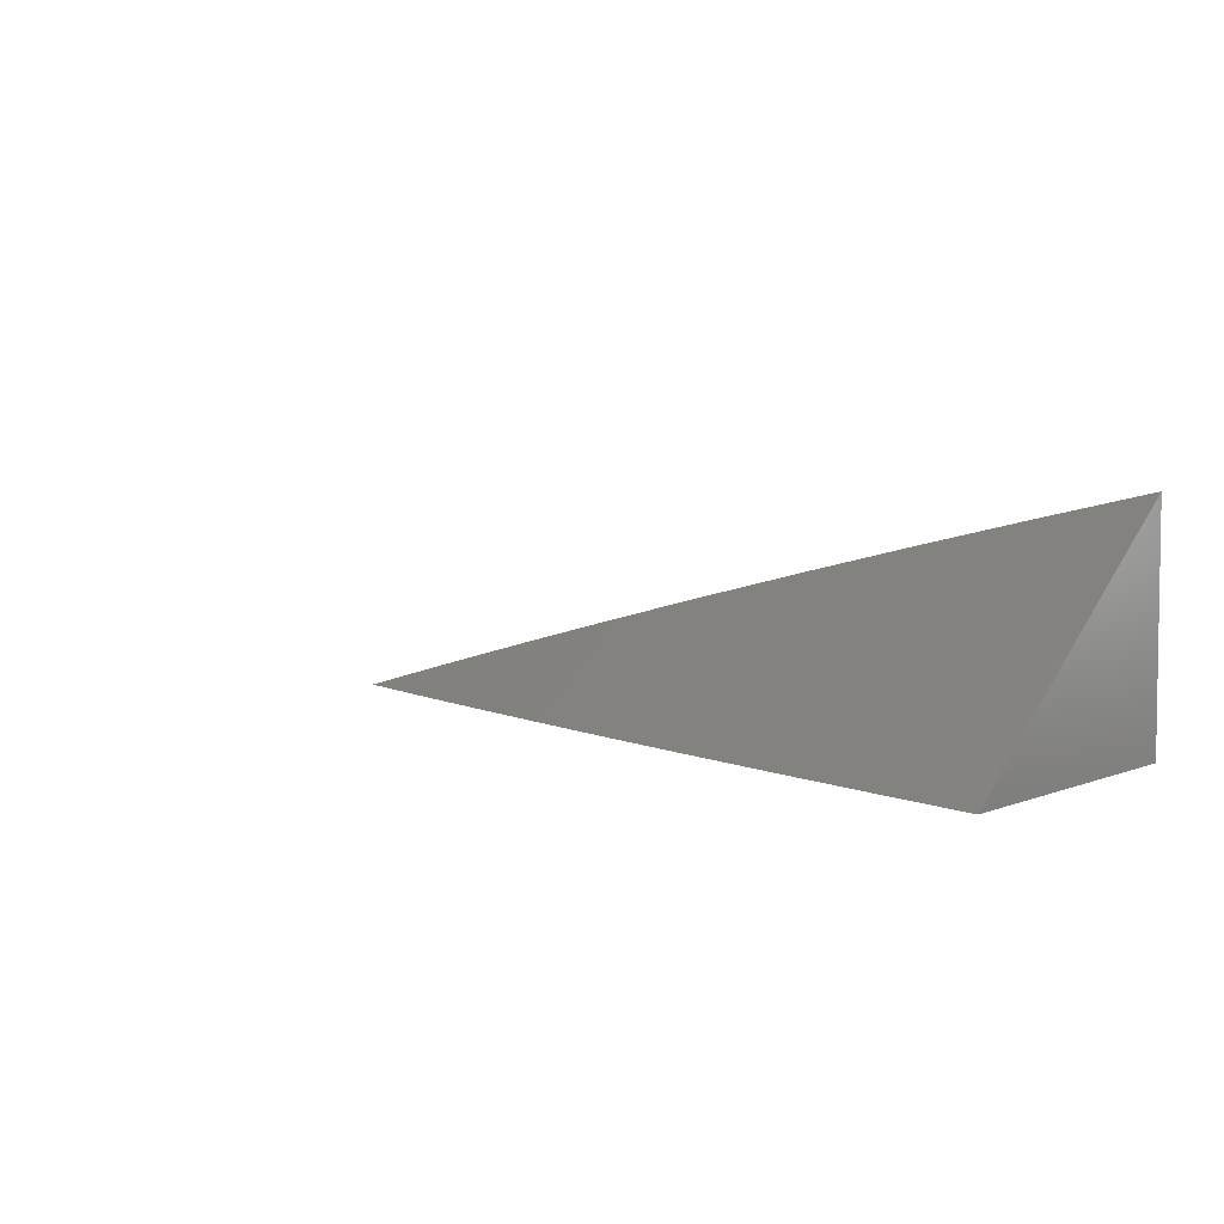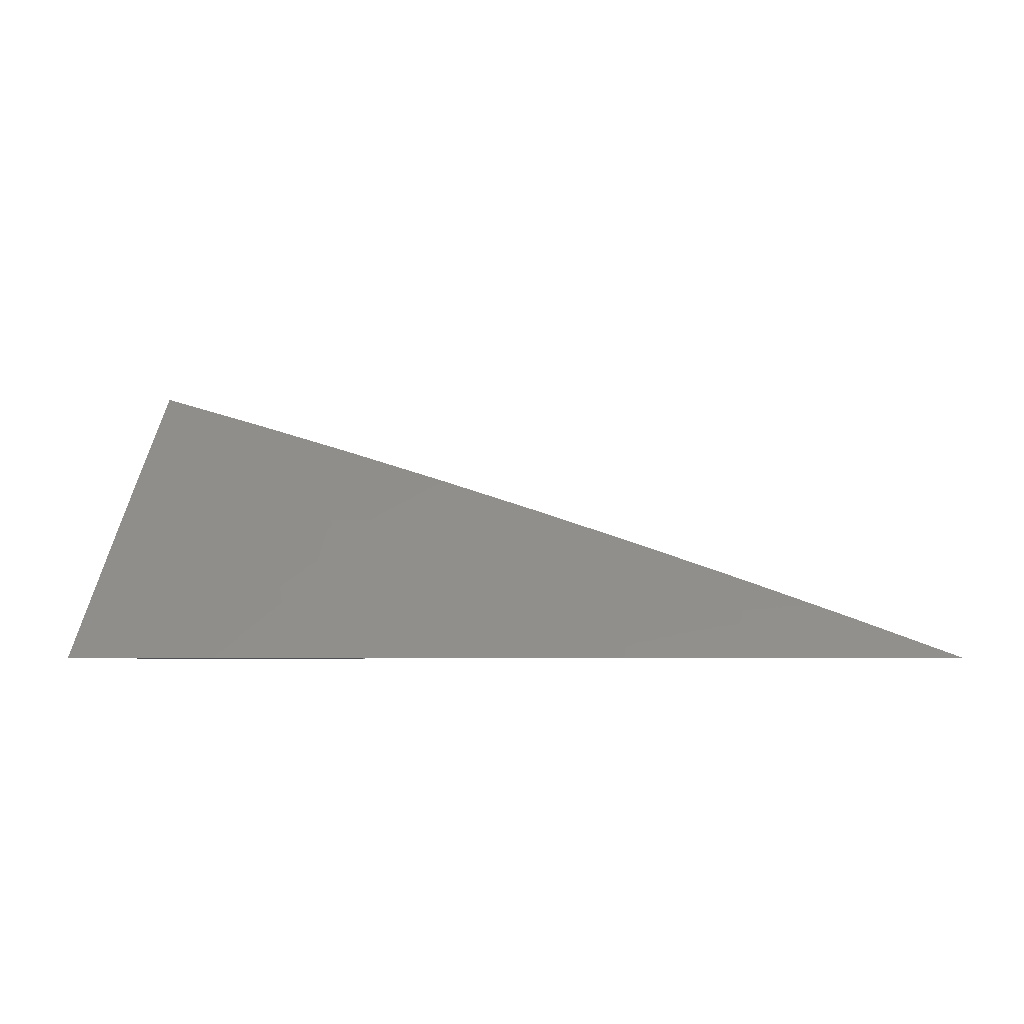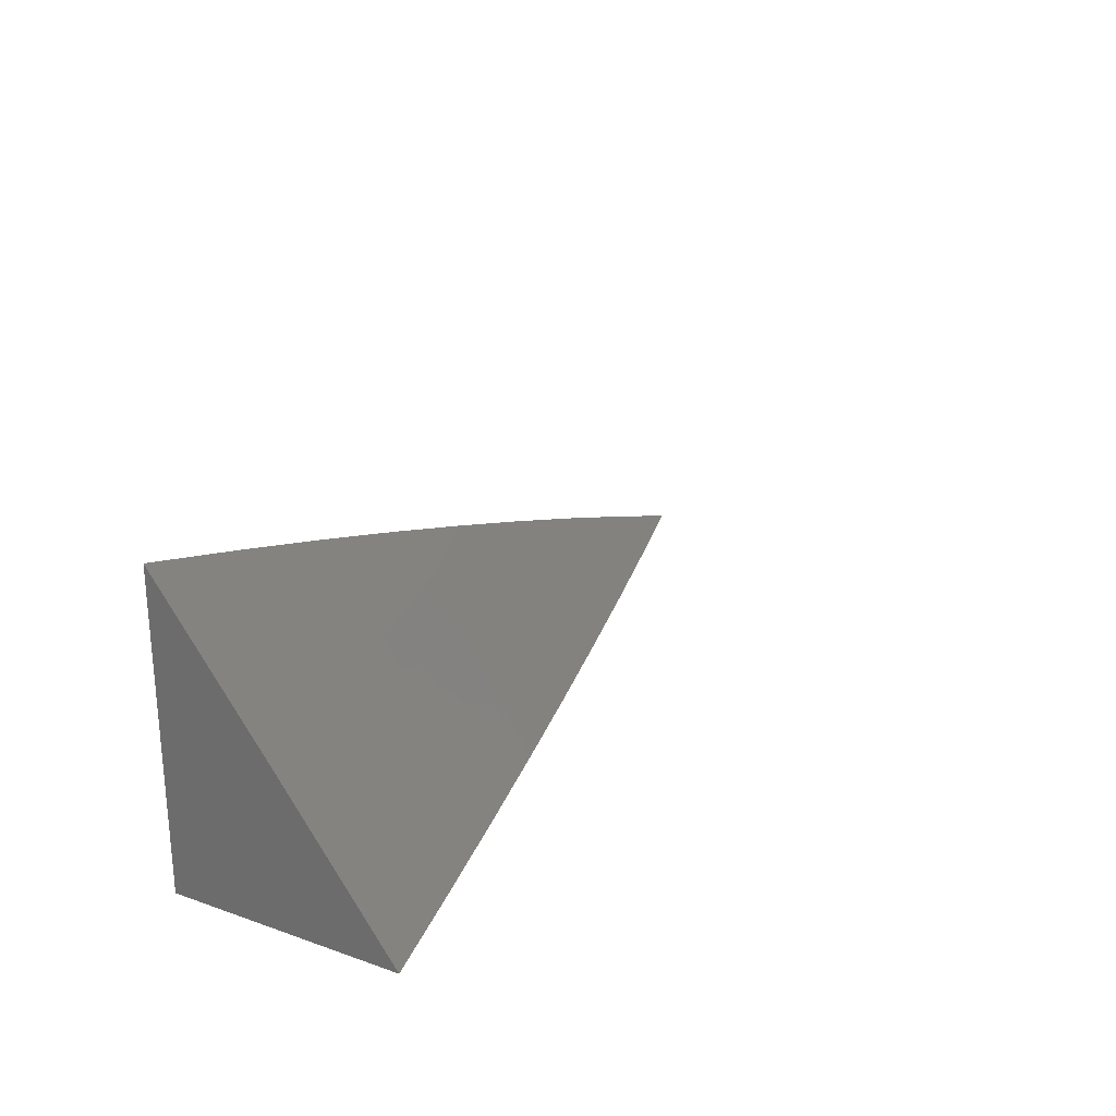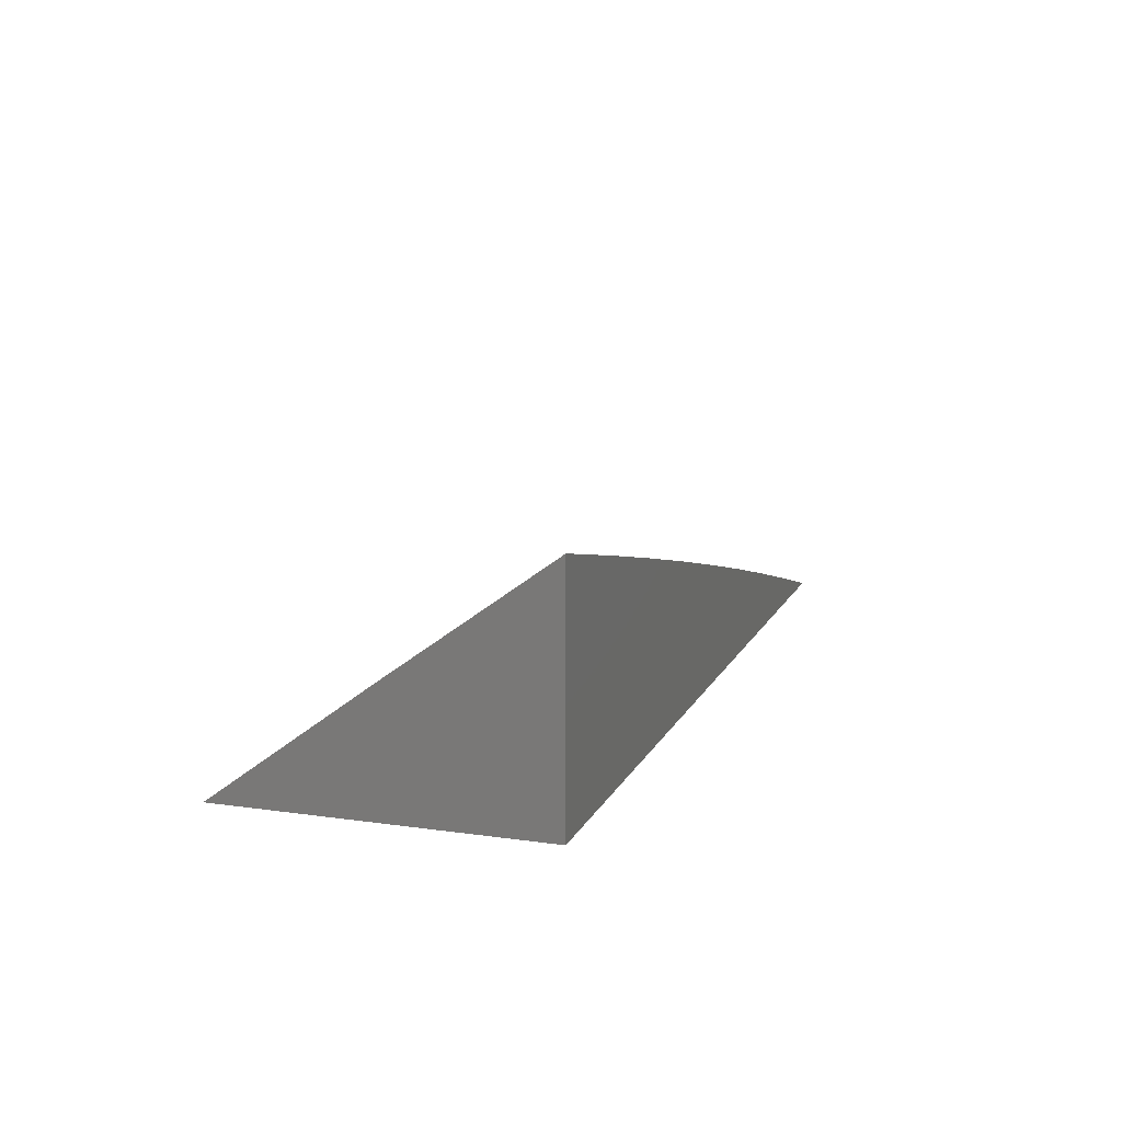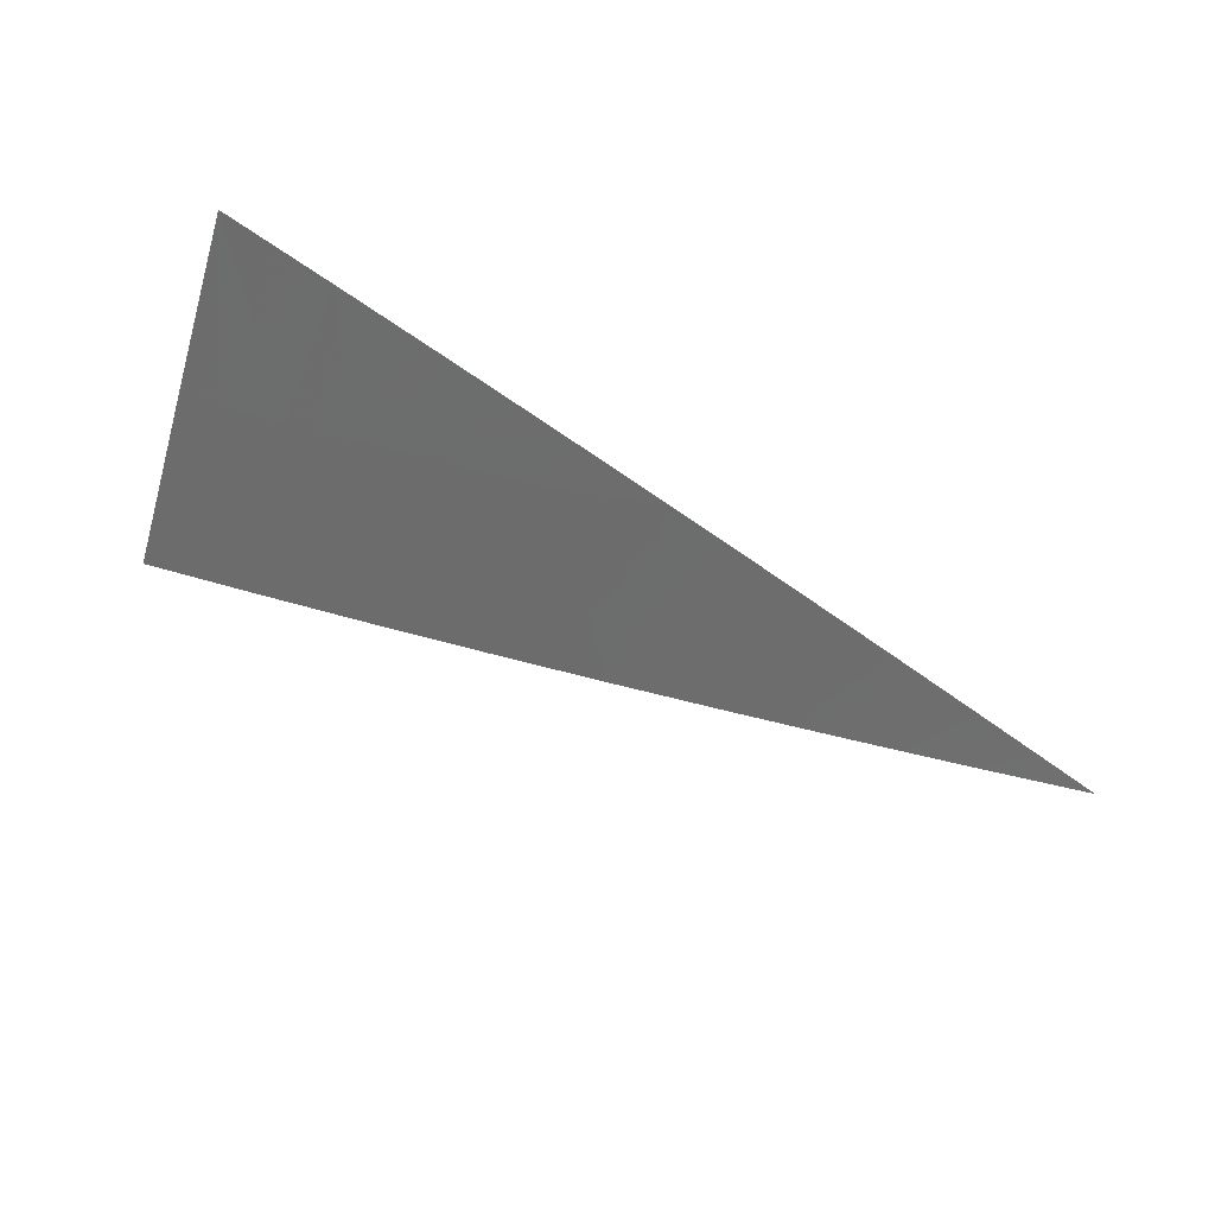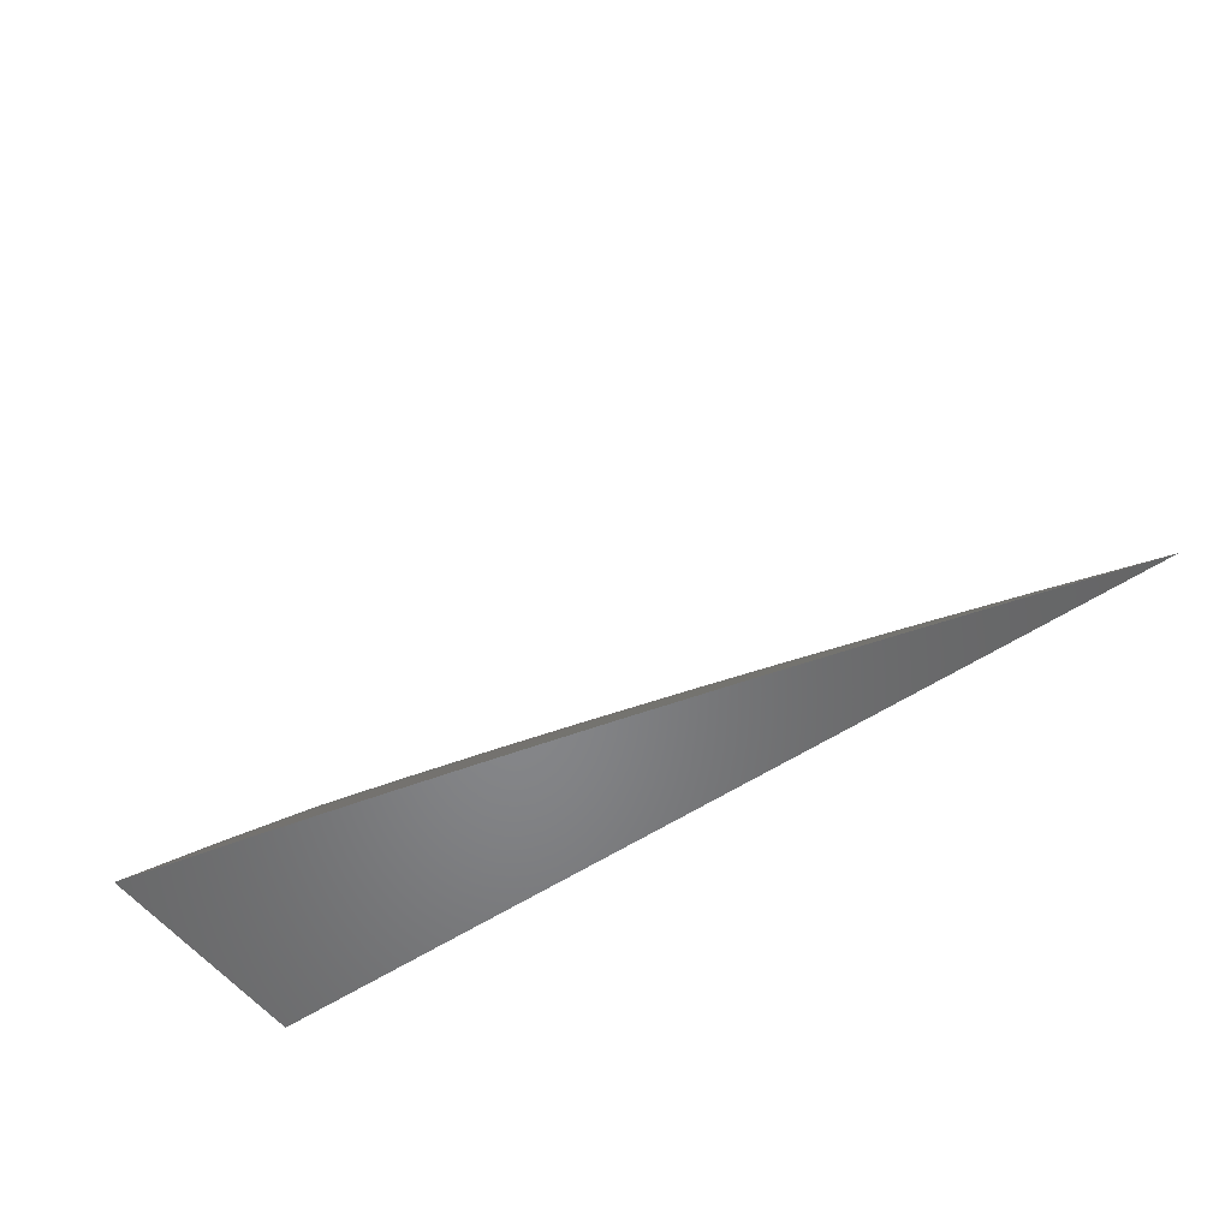
<metadata>
{"format":"stl","ext":"stl","renderer":"f3d","projection":"perspective","resolution":1024,"background":"white","views":[{"elev":4.7,"azim":38.2,"up":"+Y"},{"elev":-4.8,"azim":-164.2,"up":"+Z"},{"elev":24.9,"azim":119.5,"up":"+Z"},{"elev":12.6,"azim":108.2,"up":"+Y"},{"elev":64.8,"azim":-151.3,"up":"+Z"},{"elev":-53.3,"azim":-144.2,"up":"+Z"}]}
</metadata>
<code>
# stl→obj: 24 verts, 44 faces
v -2 9.062 7.084
v -2 9.124 7
v -2.022 9.057 7.084
v -2.063 9.11 7
v -2.057 9.05 7.084
v -2.091 9.042 7.084
v -2.063 9 7.149
v -2.126 9 7.129
v -2.126 9.034 7.084
v -2.188 9 7.109
v -2.195 9.017 7.084
v -2.251 9 7.089
v -2.25 9.065 7
v -2.312 9.05 7
v -2.125 9.095 7
v -2.188 9.081 7
v -2.313 9 7.067
v -2.375 9.033 7
v -2.375 9 7.045
v -2.437 9.017 7
v -2.437 9 7.023
v -2.498 9 7
v -2 9 7.168
v -2 9 7
f 1 2 3
f 3 2 4
f 3 4 5
f 5 4 6
f 5 6 7
f 7 6 8
f 8 6 9
f 8 9 10
f 10 9 11
f 10 11 12
f 12 11 13
f 12 13 14
f 4 15 6
f 6 15 9
f 15 16 9
f 9 16 11
f 16 13 11
f 12 14 17
f 17 14 18
f 17 18 19
f 19 18 20
f 19 20 21
f 21 20 22
f 7 23 5
f 5 23 3
f 23 1 3
f 23 7 24
f 24 7 8
f 24 8 10
f 10 12 24
f 24 12 17
f 24 17 19
f 19 21 24
f 24 21 22
f 22 20 24
f 24 20 18
f 24 18 14
f 14 13 24
f 24 13 16
f 24 16 15
f 15 4 24
f 24 4 2
f 2 1 24
f 24 1 23

</code>
